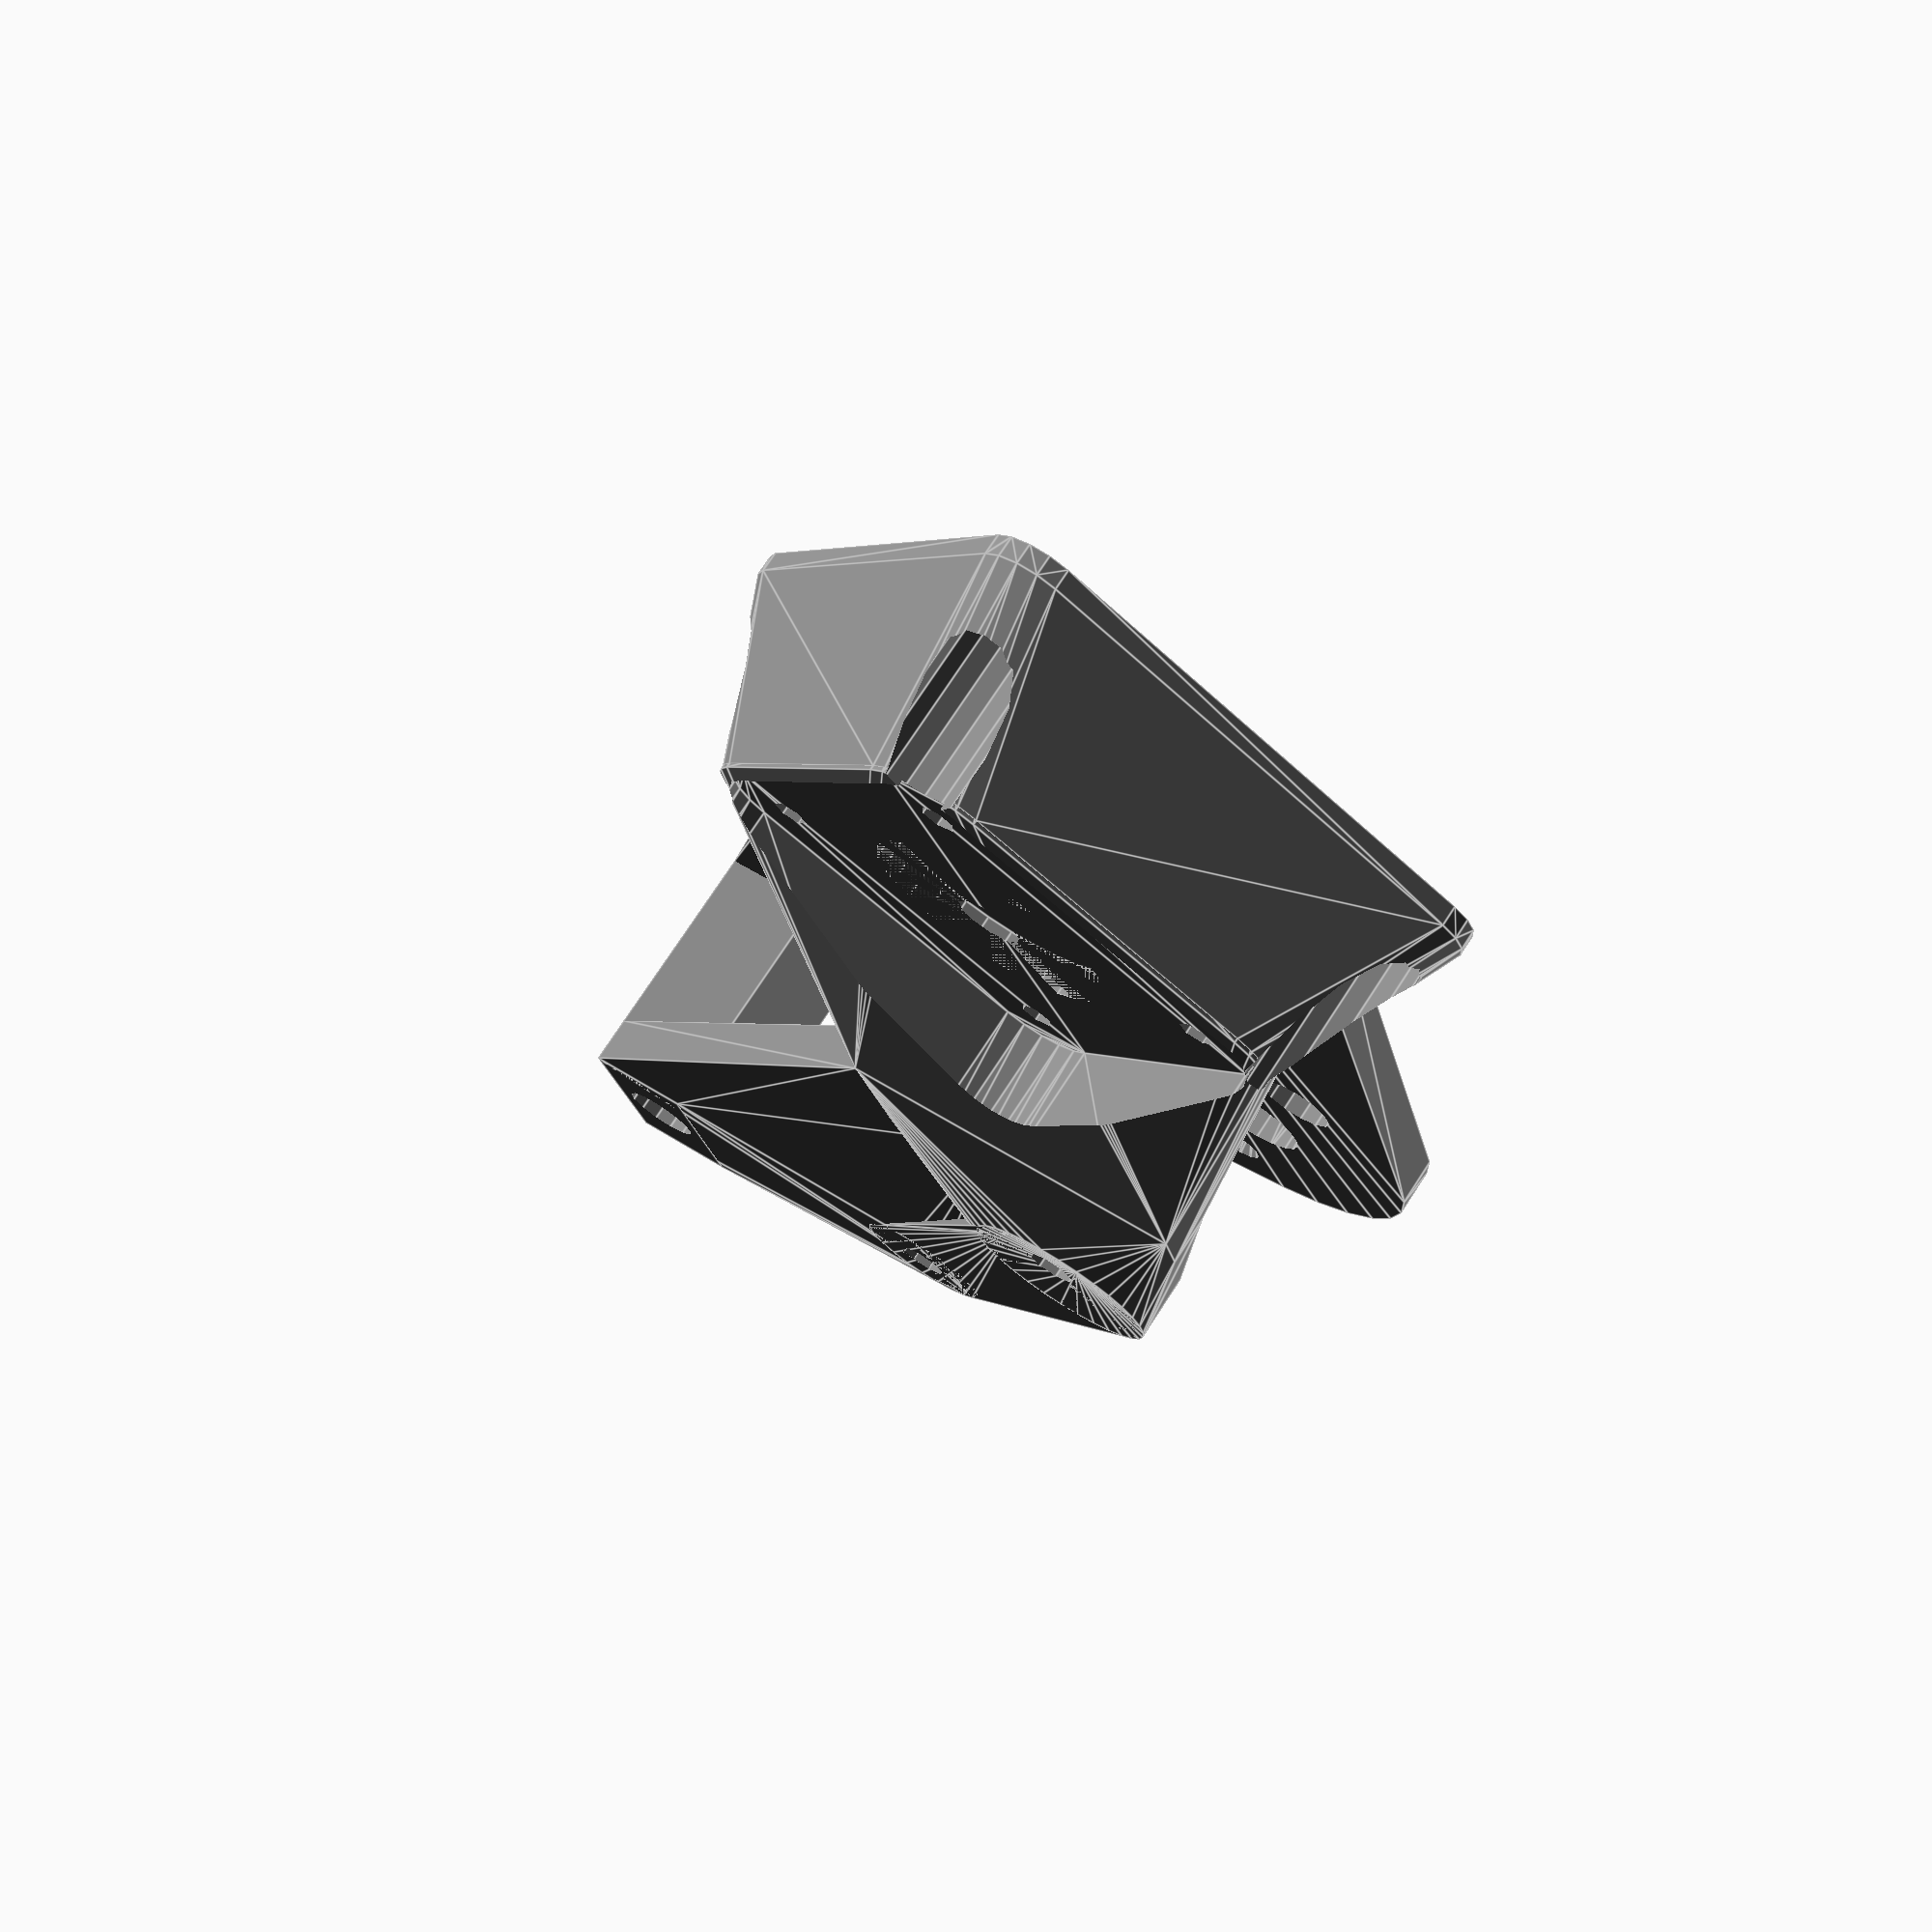
<openscad>
use <MCAD/involute_gears.scad>
include <MCAD/stepper.scad>

tol_x = .2;
tol_z = .4;
gear_thickness=10;

module newGear(teeth, gear_thickness, circle) {
    gear(
        number_of_teeth=teeth,
        circular_pitch=256,
        twist=0,
        rim_width=2,
        rim_thickness=gear_thickness-tol_z,
        hub_diameter=5,
        hub_thickness=gear_thickness-tol_z,
        gear_thickness=gear_thickness-tol_z,
        circles=circle,
        bore_diameter=5
    ); 
}


module liftDoorArm() {
    difference() {
        translate([32,24,-10+tol_z]) rotate([0,0,17]) newGear(38,10-tol_z,11);
        translate([32,24,-16+tol_z]) cylinder(10-tol_z, r=10);
    }
    hull() {
        difference() {
            translate([32,24,-10+tol_z]) rotate([0,0,-2.5]) newGear(38,10-tol_z,5);
            translate([0,5,-11]) cube([80,60,12]);
        }
        translate([42,-55,-10+tol_z]) cylinder(10-tol_z, r=10);
    }
}

module doubeGear() {
    difference() {
        newGear(77,10,3);
        color("black") for(n = [1 : 3])
                rotate([0, 0, 60 + n * 120])
        {
            translate([39,0,0])
            cylinder(50, r=9);
        }
    }
    
    translate([0,0,-10+tol_z]) color("LightYellow") newGear(18,10,7);
    //rotate([0,0,-90]) liftDoorArm();

}

module small_gear(teeth) {
    color([0,0,1]) translate([-2.5,1.9,0]) cube([5,2,15-tol_z]);
    gear(
        number_of_teeth=teeth,
        circular_pitch=256,
        twist=0,
        rim_width=2,
        rim_thickness=gear_thickness,
        hub_diameter=10,
        hub_thickness=15-tol_z,
        bore_diameter=5+4*tol_x,
        gear_thickness=gear_thickness-1,
        circles=5
    );
}

module nema() {
    motor(Nema17, NemaShort);
}

module nema17_hole(depth=10) {
    linear_extrude(depth) minkowski() {
        circle(6);
        square([31.04, 31.04], true);
    }
    translate([0, 0, -depth])
    cylinder(depth+1, r=3+tol_x);
    for (i = [0:3]) {
        rotate([0, 0, i*90])
        translate([31.04/2, 31.04/2, -depth])
        cylinder(depth+1, r=1.5+tol_x);
    }
}

module motorMount() {
    x_shift=2;
    difference() {
        union() {
            difference() {
                translate([-48, 0, -5])
                    union() {
                        hull() {
                            linear_extrude(20) minkowski() {
                                circle(7.48);
                                rotate([0,0,45]) square([31.04, 31.04], true);
                            }
                        translate([0, 33, 18]) cylinder(2, r=5);
                        translate([0, -33, 18]) cylinder(2, r=5);
                        translate([-33, 0, 18]) cylinder(2, r=5);
                        }
                    }            
                // big gear cut
                translate([25, 0, -tol_z]) cylinder(10+2*tol_z, r=68); 
             }      
            // bottom arm
            difference() {
                // arm
                union() {
                    hull() {
                        translate([25+x_shift, 0, 10]) cylinder(5, r=46/2);
                        translate([-48, 0, 10]) cylinder(5, r=46/2);
                        translate([40, 55,  10]) cube([20,11,5]);
                    }
                }
                // holes
                union() {
                    hull() {
                        translate([-20, 0, 9]) cylinder(12, r=10);
                        translate([-2, 0, 9]) cylinder(12, r=10);
                    }
                    hull() {
                        translate([29, 4, 9]) cylinder(12, r=6);
                        translate([29, -4, 9]) cylinder(12, r=6);
                    }
                    translate([15.5, 12, 9]) cylinder(12, r=4);
                    translate([15.5, -12, 9]) cylinder(12, r=4);
                    
                    // screw hole for big gear
                    translate([15.5, 0, -40]) cylinder(100, r=2.5+tol_x);
                    translate([15.5, 0, 12.4]) cylinder(20,r=6);
                }
            }
            // top arm 
            hull() {
                translate([-48, 0, -5.4]) linear_extrude(5) minkowski() {
                        circle(7.48);
                        rotate([0,0,45]) square([31.04, 31.04], true);
                }
                translate([-12, -18, -14.8]) cube([5,36,5]);
            }
            difference() {
                union() {
                    hull() {
                        translate([47.5, 24, -16.8]) cylinder(7, r=7);
                        translate([-12, 2, -14.8]) cube([5,16,5]);
                        translate([40, 55, -16.8]) cube([20,11,5]);
                    }
                    hull() {
                        translate([47.5, 24, -16.8]) cylinder(7, r=7);
                        translate([20, 0, -16.8]) cylinder(7, r=10);
                    }
                }
                // middle gear screw hole
                translate([15.5, 0, -40]) cylinder(100, r=2.5+tol_x);
            }
            
            translate([40, 55, -16.8]) cube([20,11,30.8]);
            
            difference() {
                hull() {
                    translate([-12, -18, -14.8]) cube([5,36,5]);
                    translate([20, 0, -16.8]) cylinder(7, r=10);
                }
                translate([15.5, 0, -40]) cylinder(100, r=2.5);
            }
        }
        
        // top hole for small gear 
        translate([-48, 0, -tol_z]) cylinder(20, r=12);
        
        // motor screw holes
        translate([-48, 0, -5]) rotate([0,0,45]) mirror([0, 0, 1]) nema17_hole(20);
        
        // motor knop hole        
        translate([-48, 0, -5]) cylinder(3.2, r=12);
        
        // countersinks motor
        translate([-48, 22, 9.2]) cylinder(20,r=3.2);
        translate([-48, -22, 9.2]) cylinder(20,r=3.2);
        translate([-70, 0, 9.2]) cylinder(20,r=3.2);

        
        // countersinks wall next to stepper motor
        translate([-48, 32, 12]) cylinder(3.5,4,1,true);
        translate([-48, -32, 12]) cylinder(3.5,4,1,true);
        translate([-79, 0, 12]) cylinder(3.5,4,1,true);
        translate([-48, 32, 12]) cylinder(20,r=1);
        translate([-48, -32, 12]) cylinder(20,r=1);
        translate([-79, 0, 12]) cylinder(20,r=1);
        translate([-48, 32, -7.8]) cylinder(20,r=4.2);
        translate([-48, -32, -7.8]) cylinder(20,r=4.2);
        translate([-79, 0, -7.8]) cylinder(20,r=4.2);
        
        // countersink wall next to center of big gear
        translate([42,0,10.5]) cylinder(3.5,4,1,true);
        translate([42,0,10]) cylinder(20,r=1);
        
        // hole for 3rd gear
        translate([47.5, 24, -17]) cylinder(40, r=2.5); 
        
        // hole for fixing arm that suffers from high torque
        translate([50, 60.5, -16.8]) cylinder(45,4,4,true);
        translate([50, 60.5, -16.8]) cylinder(60,r=1,true);
        translate([50, 60.5, 5.2]) cylinder(3.5,4,1,false); 
        
    }      
}

module wallMount() {
    difference() {
        union() {
            hull() {
                translate([0, 0, 15]) cylinder(3, r=5);
                translate([-63.5, 22, 15]) cylinder(3, r=5);
            
            }
            hull() {
                translate([0, 0, 15]) cylinder(3, r=5);
                translate([-63.5, -22, 15]) cylinder(3, r=5);
            }
            hull() {
                translate([-85.5, 0, 15]) cylinder(3, r=5);
                translate([-63.5, 22, 15]) cylinder(3, r=5);
            }
            hull() {
                translate([-85.5, 0, 15]) cylinder(3, r=5);
                translate([-63.5, -22, 15]) cylinder(3, r=5);
            }
            hull() {
                translate([-63.5, 37, 15]) cylinder(3, r=5);
                translate([-63.5, -37, 15]) cylinder(3, r=5);
            }
            hull() {
                translate([-85.5, 0, 15]) cylinder(3, r=5);
                translate([-100.5, 0, 15]) cylinder(3, r=5);
            }
            hull() {
                translate([-8, 0, 15]) cylinder(3, r=7);
                translate([15, 00, 15]) cylinder(3, r=5);
            
            }
        }
        translate([13, 0, 16]) cylinder(4.1,0.3,4,true);
        translate([-97, 0, 16]) cylinder(4.1,0.3,4,true);
        translate([-63.5, 34, 16]) cylinder(4.1,0.3,4,true);
        translate([-63.5, -34, 16]) cylinder(4.1,0.3,4,true);
        translate([0, 0, -40]) cylinder(100, r=2.5+tol_x);
        translate([-63.5, 0, 8]) rotate([0,0,45]) mirror([0, 0, 1]) nema17_hole(20);
    }        
}


// gearing
// rotate([0,0,-$t*90]) 
//rotate([0,0,90]) doubeGear(); 
//translate([-63.5,0,0]) rotate([0,0,$t*90+3.8]) small_gear(12);
//color("LightCyan") liftDoorArm();
// mount
color("grey",1.0) translate([-15.5,0,0]) motorMount();
//wallMount();

//translate([-48-15.5, 0, -5-25]) rotate([0,0,45]) mirror([0, 0, 1]) nema();

</openscad>
<views>
elev=285.4 azim=104.0 roll=213.1 proj=p view=edges
</views>
